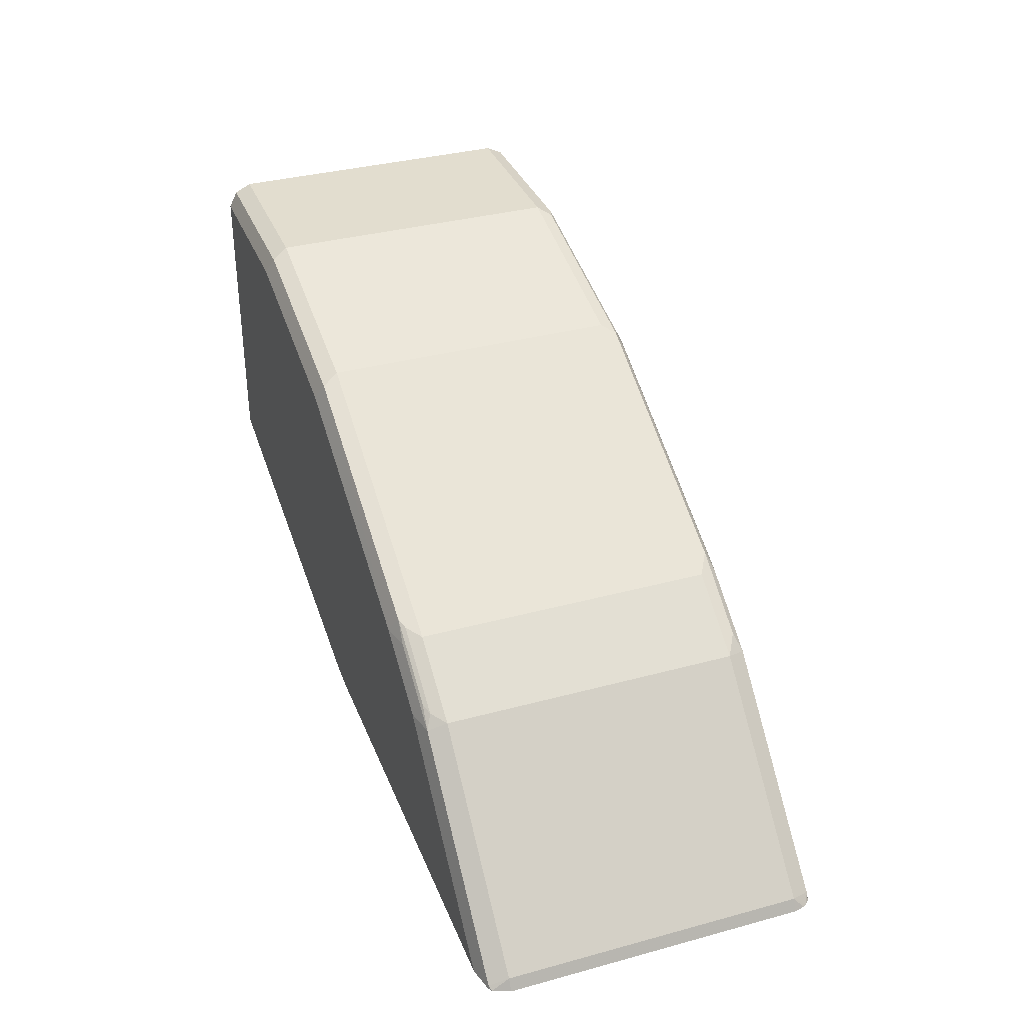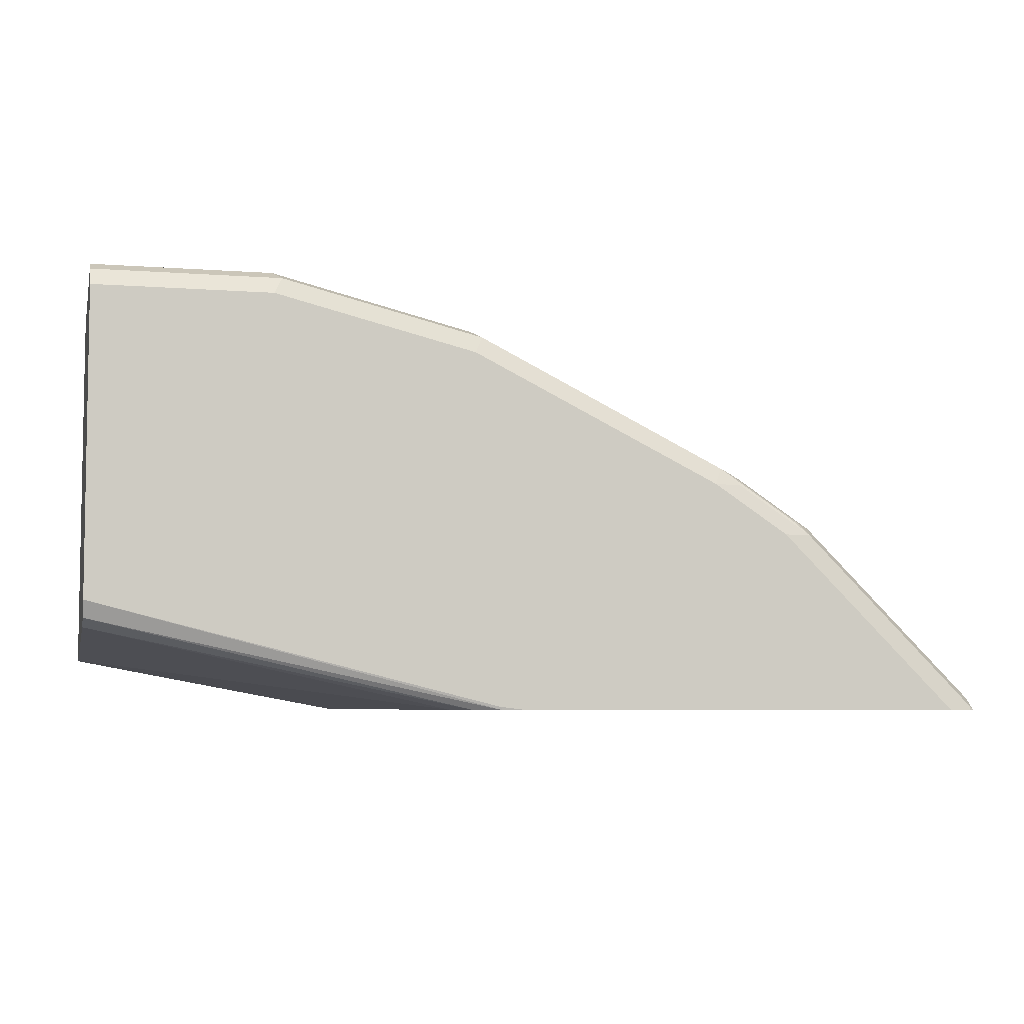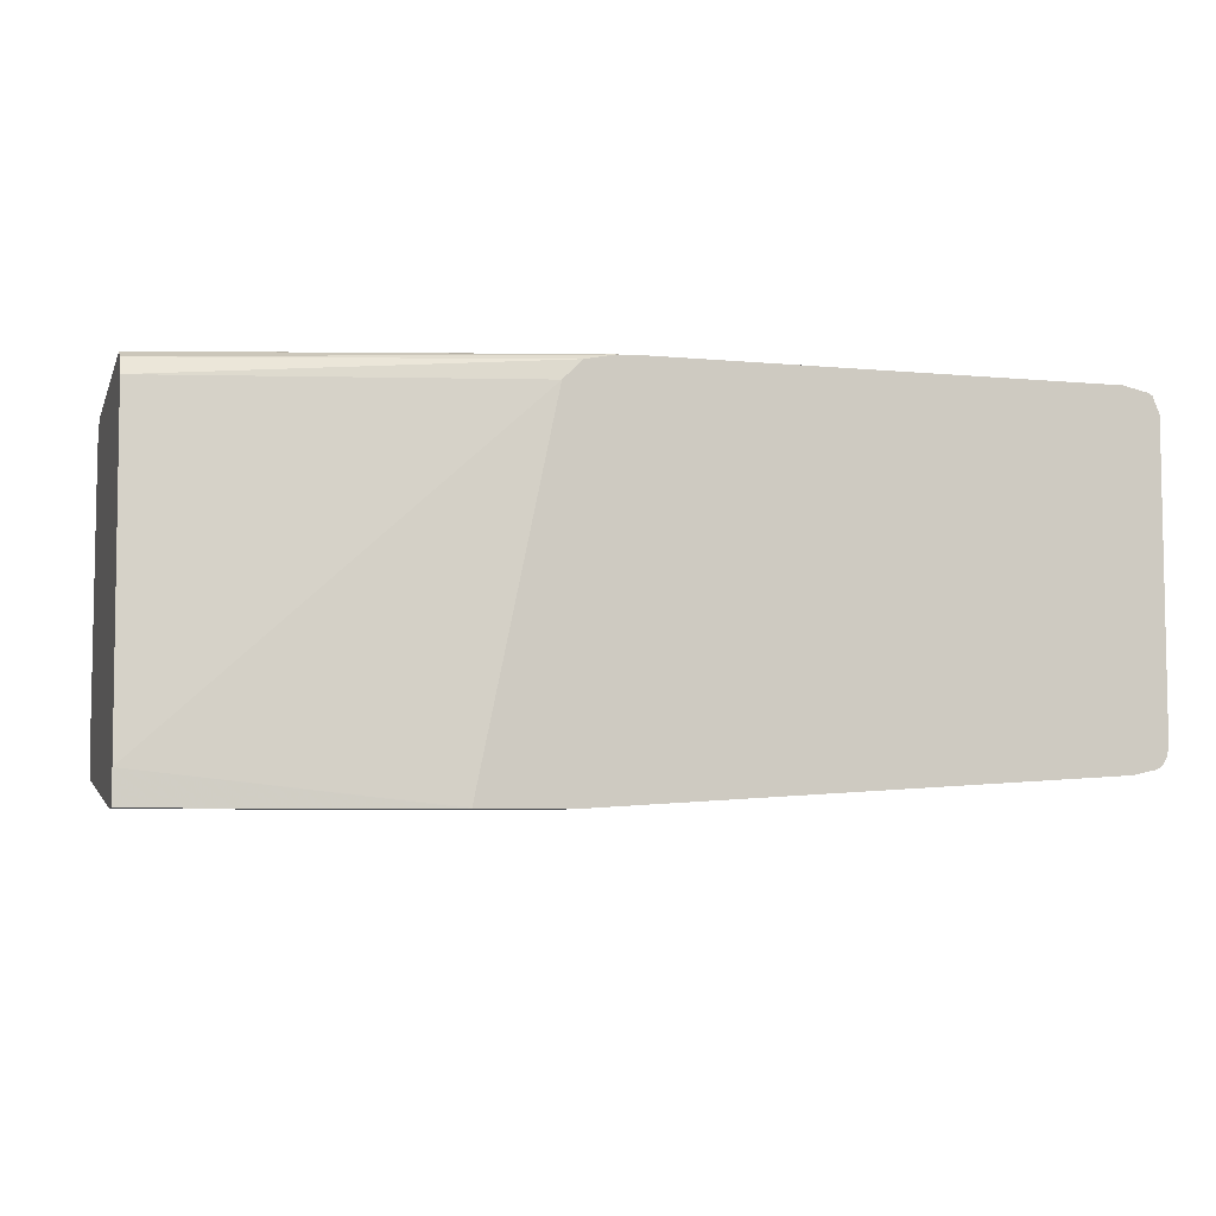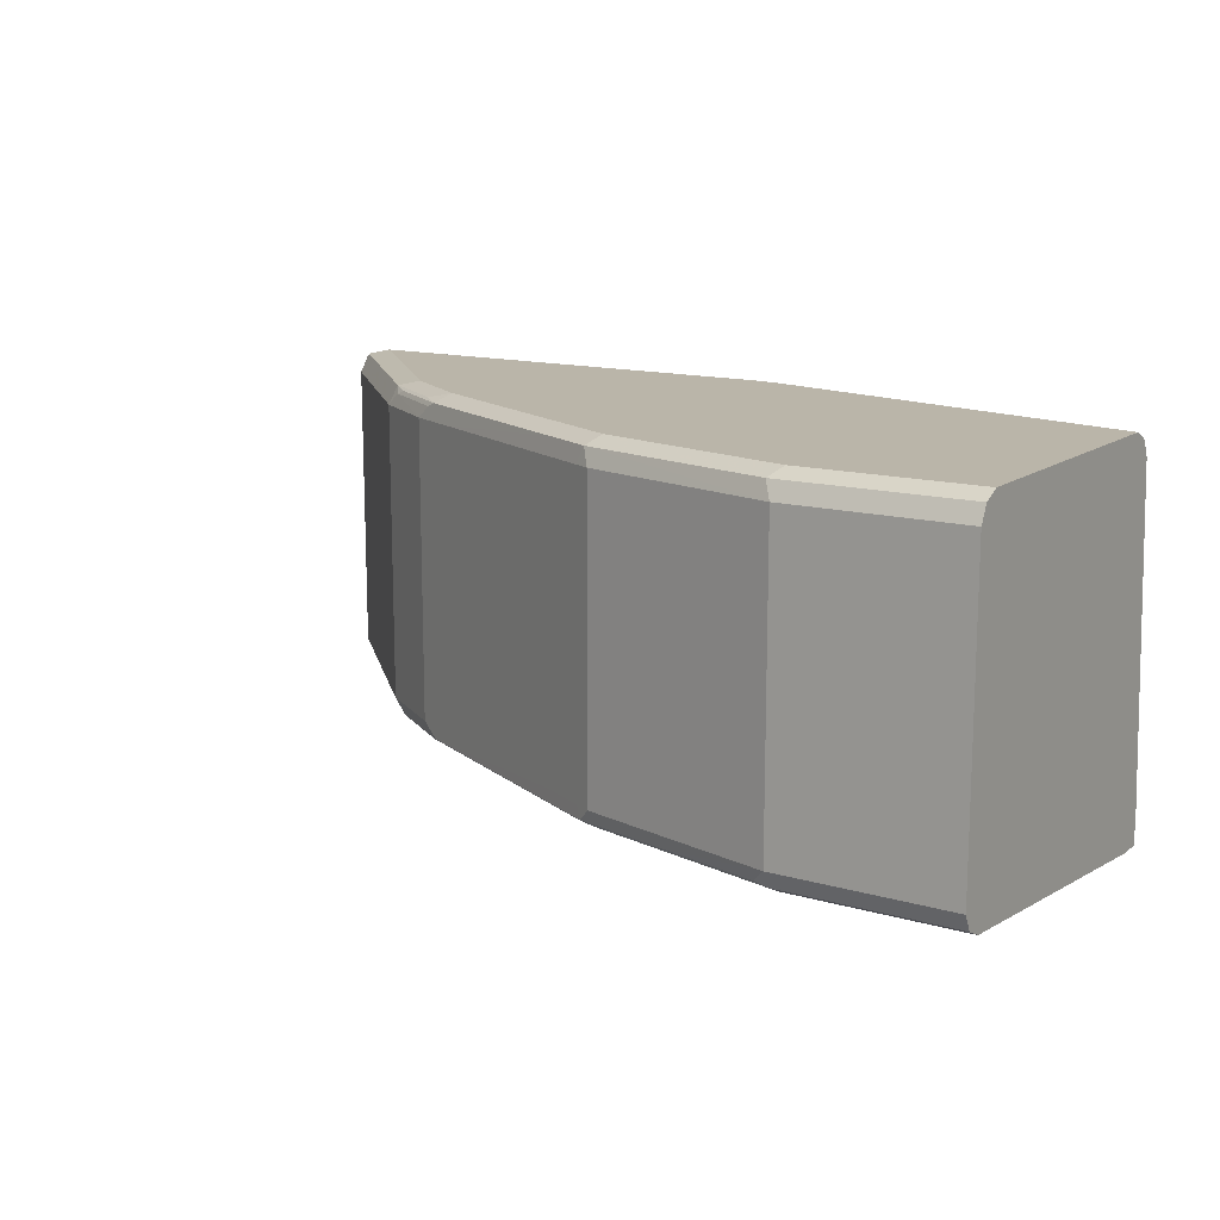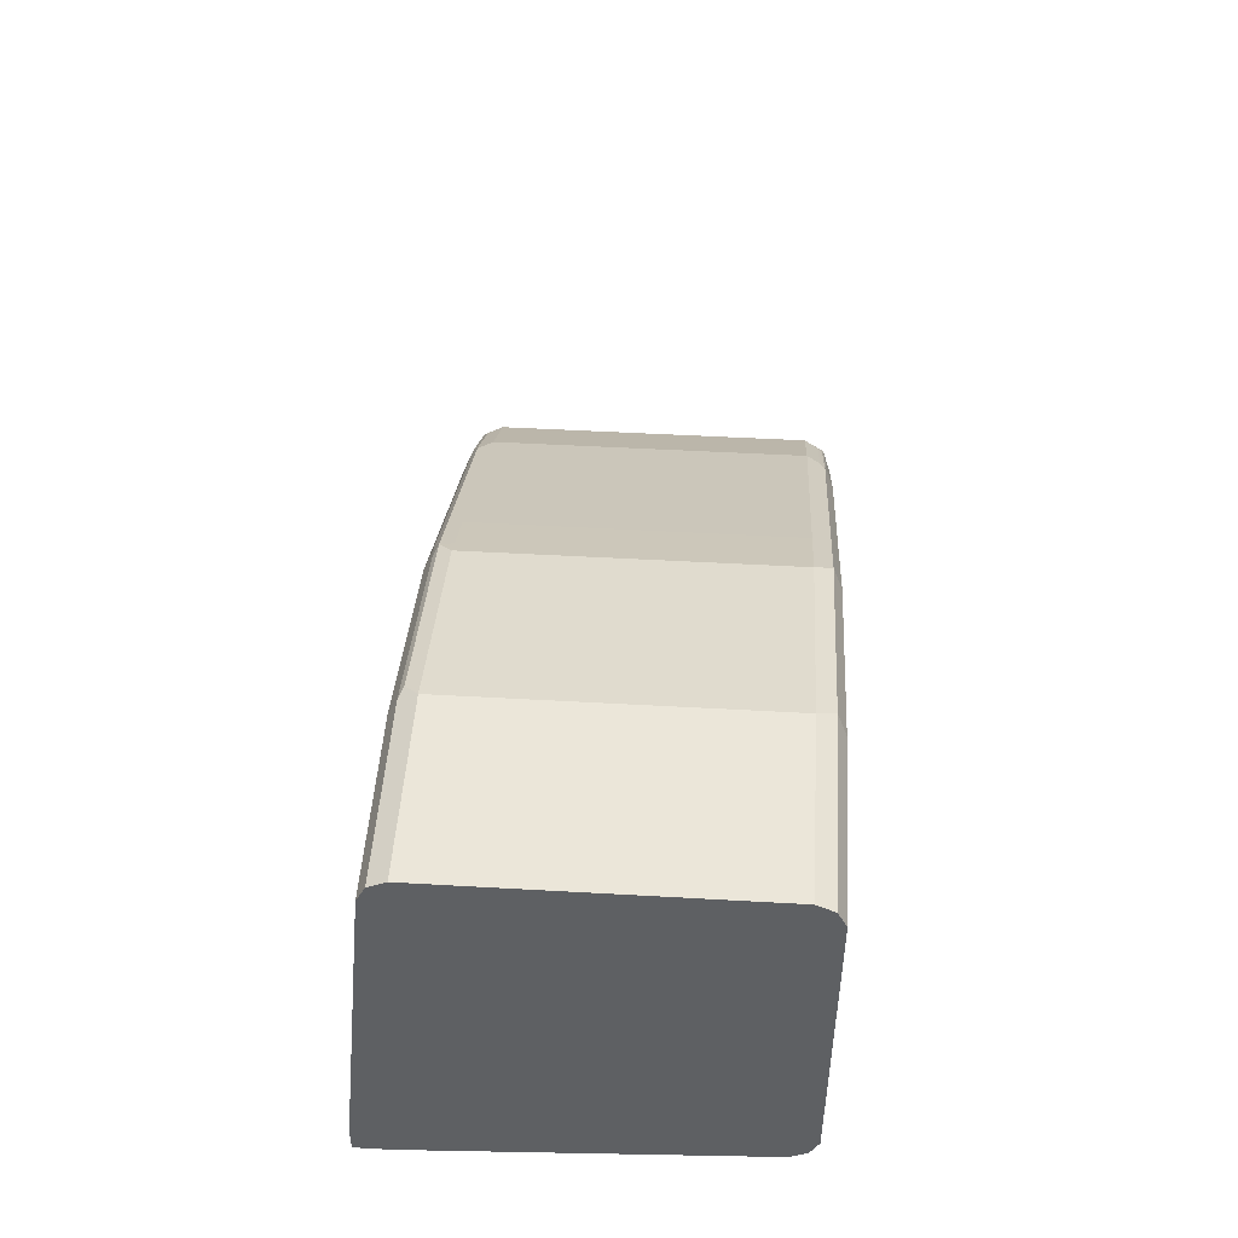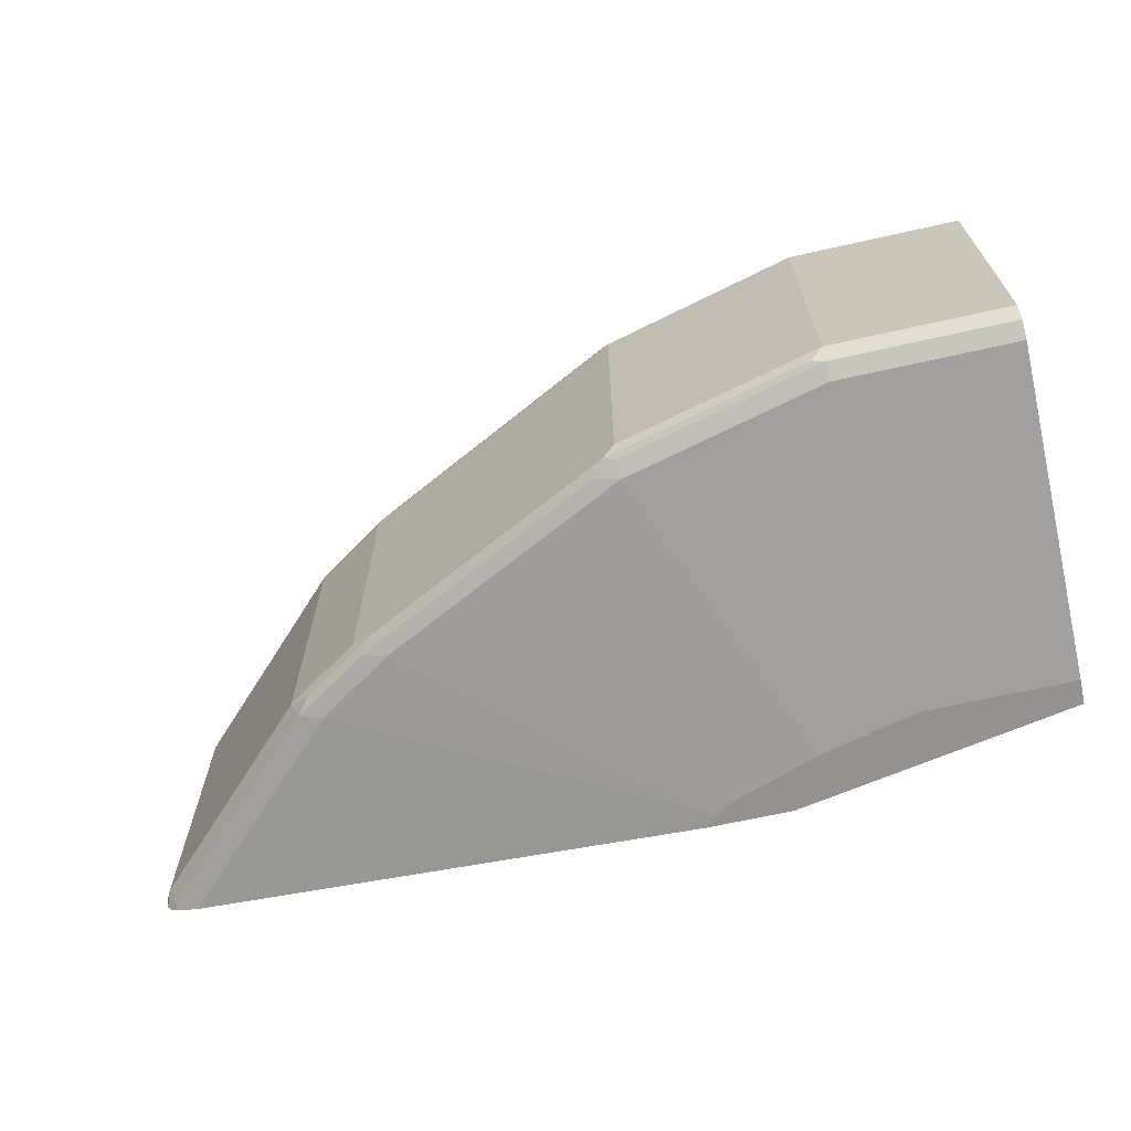
<metadata>
{"format":"obj","ext":"obj","renderer":"f3d","projection":"perspective","resolution":1024,"background":"white","views":[{"elev":35.0,"azim":-109.9,"up":"+Z"},{"elev":-5.6,"azim":166.7,"up":"+Z"},{"elev":-6.3,"azim":164.3,"up":"+Y"},{"elev":13.7,"azim":32.6,"up":"+Y"},{"elev":47.5,"azim":93.7,"up":"+Z"},{"elev":-66.4,"azim":12.7,"up":"+Y"}]}
</metadata>
<code>
v -0.5888 0.4347 0.4647
v -0.5888 0.6279 0.4647
v -0.5871 0.4282 0.4647
v -0.585 0.4347 0.4723
v -0.585 0.6279 0.4723
v -0.5844 0.6388 0.4647
v -0.5852 0.4255 0.4647
v -0.5795 0.4226 0.4689
v -0.5474 0.4226 0.5011
v -0.4723 0.4347 0.585
v -0.5172 0.64 0.5313
v -0.5655 0.64 0.483
v -0.5816 0.64 0.4669
v -0.4723 0.6279 0.585
v -0.5828 0.6398 0.4647
v -0.5831 0.4231 0.4647
v -0.5795 0.4217 0.4647
v -0.5657 0.4186 0.4647
v -0.5152 0.4186 0.5152
v -0.483 0.4226 0.5655
v -0.4668 0.4226 0.5816
v -0.4588 0.4267 0.5917
v -0.4105 0.4267 0.6238
v -0.4239 0.4347 0.6171
v -0.5152 0.644 0.5152
v -0.5657 0.644 0.4647
v -0.485 0.64 0.5635
v -0.5813 0.6405 0.4647
v -0.4239 0.6279 0.6171
v -0.4629 0.6359 0.5877
v -0.4688 0.64 0.5796
v -0.2365 0.3976 0.4647
v -0.2292 0.3976 0.4725
v -0.4508 0.4186 0.5796
v -0.4185 0.4226 0.6138
v -0.3918 0.4347 0.6332
v -0.3918 0.6279 0.6332
v -0.3542 0.4226 0.646
v -0.2898 0.4226 0.6782
v -0.2818 0.4267 0.6882
v -0.2845 0.4347 0.6869
v -0.4508 0.644 0.5796
v -0.2759 0.644 0.4647
v -0.4078 0.6386 0.6225
v -0.4145 0.6359 0.6198
v -0.4561 0.6386 0.5903
v -0.4206 0.64 0.6118
v -0.182 0.3976 0.4647
v -0.4025 0.4186 0.6118
v -0.2184 0.3976 0.4785
v -0.2845 0.6279 0.6869
v -0.2791 0.6386 0.6869
v -0.3824 0.6359 0.6359
v -0.2415 0.4186 0.6923
v -0.2576 0.4226 0.6943
v -0.2496 0.4267 0.7043
v -0.2523 0.4347 0.703
v -0.4025 0.644 0.6118
v -0.2576 0.644 0.4669
v -0.2596 0.6435 0.4647
v -0.1821 0.3983 0.4647
v -0.0001189 0.4186 0.4991
v -0.0001189 0.3976 0.4991
v -0.2142 0.3976 0.4806
v -0.2523 0.6279 0.703
v -0.2469 0.6386 0.703
v -0.2415 0.644 0.6923
v -0.2415 0.424 0.703
v -0.161 0.3976 0.4991
v -0.09663 0.3976 0.5152
v -0.1127 0.4186 0.7245
v -0.1852 0.4267 0.7204
v -0.2415 0.4347 0.7084
v -0.0001189 0.644 0.5313
v -0.2419 0.6399 0.4647
v -0.0001189 0.6386 0.5206
v -0.2299 0.6279 0.4647
v -0.0001189 0.6279 0.5152
v -0.0001189 0.3976 0.5152
v -0.2415 0.6279 0.7084
v -0.1127 0.6279 0.7406
v -0.1181 0.6386 0.7352
v -0.1127 0.644 0.7245
v -0.1127 0.424 0.7352
v -0.0001189 0.4186 0.7245
v -0.0001189 0.4239 0.7351
v -0.1208 0.4267 0.7365
v -0.1127 0.4347 0.7406
v -0.0001189 0.644 0.7245
v -0.2417 0.6399 0.4647
v -0.0001189 0.6279 0.7406
v -0.0001189 0.6386 0.7352
v -0.0001189 0.6439 0.7247
v -0.0001189 0.424 0.7352
v -0.0001189 0.4347 0.7406
f 48 61 62
f 52 66 67
f 48 62 63
f 49 50 64
f 49 64 54
f 44 52 58
f 51 65 66
f 51 66 52
f 52 67 58
f 54 84 68
f 54 64 69
f 54 69 70
f 54 70 71
f 54 71 84
f 55 68 56
f 56 68 72
f 56 72 73
f 44 53 52
f 56 73 57
f 54 68 55
f 44 58 47
f 35 49 38
f 41 65 51
f 57 73 80
f 32 70 69
f 32 69 64
f 32 64 50
f 32 50 33
f 33 49 34
f 33 50 49
f 36 41 51
f 36 51 37
f 43 59 60
f 37 51 52
f 37 53 44
f 38 49 39
f 39 49 54
f 39 54 55
f 39 55 56
f 39 56 40
f 40 56 57
f 40 57 41
f 41 57 65
f 37 52 53
f 57 80 65
f 77 90 78
f 60 74 76
f 71 85 86
f 71 86 84
f 72 87 88
f 72 88 73
f 73 88 81
f 73 81 80
f 75 76 90
f 76 78 90
f 81 88 95
f 70 85 71
f 81 95 91
f 81 92 82
f 82 92 93
f 82 93 83
f 83 93 89
f 84 86 94
f 84 94 95
f 84 95 88
f 84 88 87
f 32 79 70
f 81 91 92
f 59 74 60
f 70 79 85
f 68 84 87
f 60 76 75
f 61 77 62
f 62 78 76
f 62 76 74
f 62 74 89
f 62 89 93
f 62 93 92
f 62 92 91
f 62 91 95
f 68 87 72
f 62 95 94
f 62 86 85
f 62 85 79
f 62 79 63
f 62 77 78
f 65 80 66
f 66 80 81
f 66 81 82
f 66 82 83
f 66 83 67
f 62 94 86
f 32 63 79
f 4 8 9
f 31 58 42
f 4 10 14
f 4 14 5
f 5 11 12
f 5 12 13
f 5 13 6
f 5 14 11
f 6 13 15
f 7 16 8
f 8 16 17
f 8 17 18
f 8 18 9
f 9 18 19
f 9 19 34
f 9 34 20
f 9 20 10
f 10 20 21
f 10 21 22
f 10 22 23
f 10 23 24
f 4 9 10
f 32 48 63
f 4 7 8
f 3 7 4
f 1 2 6
f 1 6 15
f 1 15 28
f 1 28 26
f 1 26 43
f 1 43 60
f 1 60 75
f 1 75 90
f 1 90 77
f 10 24 29
f 1 77 61
f 1 48 32
f 1 18 17
f 1 17 16
f 1 16 7
f 1 7 3
f 1 3 4
f 1 4 5
f 1 5 2
f 2 5 6
f 1 61 48
f 10 29 14
f 1 32 18
f 11 26 12
f 23 41 36
f 25 42 58
f 25 58 67
f 25 67 83
f 25 83 89
f 25 89 74
f 25 74 59
f 25 59 43
f 25 43 26
f 27 31 42
f 29 37 44
f 29 44 45
f 30 46 31
f 30 45 44
f 30 44 46
f 31 46 44
f 31 44 47
f 31 47 58
f 11 25 26
f 23 40 41
f 23 39 40
f 29 45 30
f 23 35 38
f 11 14 27
f 23 38 39
f 11 27 42
f 11 42 25
f 12 26 13
f 13 26 28
f 14 29 30
f 14 30 31
f 14 31 27
f 18 32 33
f 13 28 15
f 19 33 34
f 20 34 21
f 21 34 49
f 21 49 35
f 23 29 24
f 21 35 23
f 21 23 22
f 23 36 37
f 18 33 19
f 23 37 29

</code>
